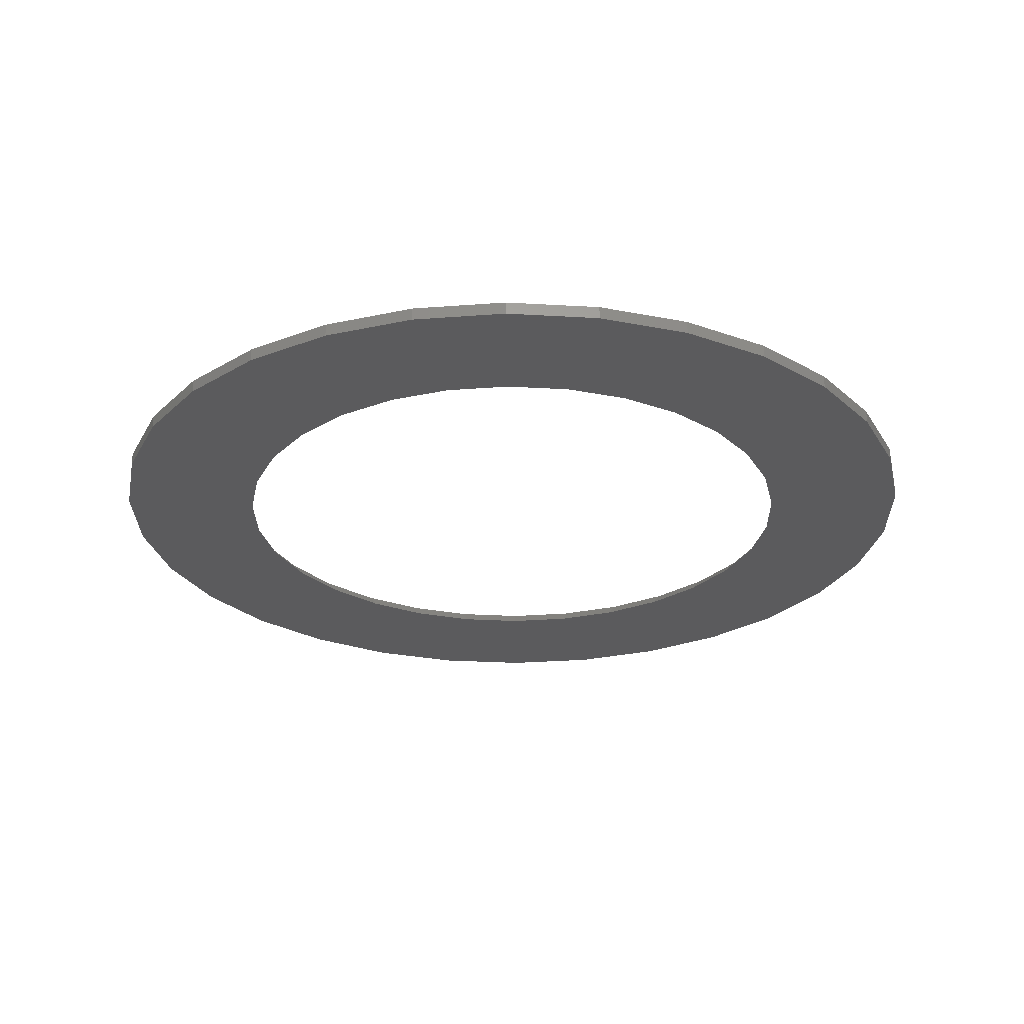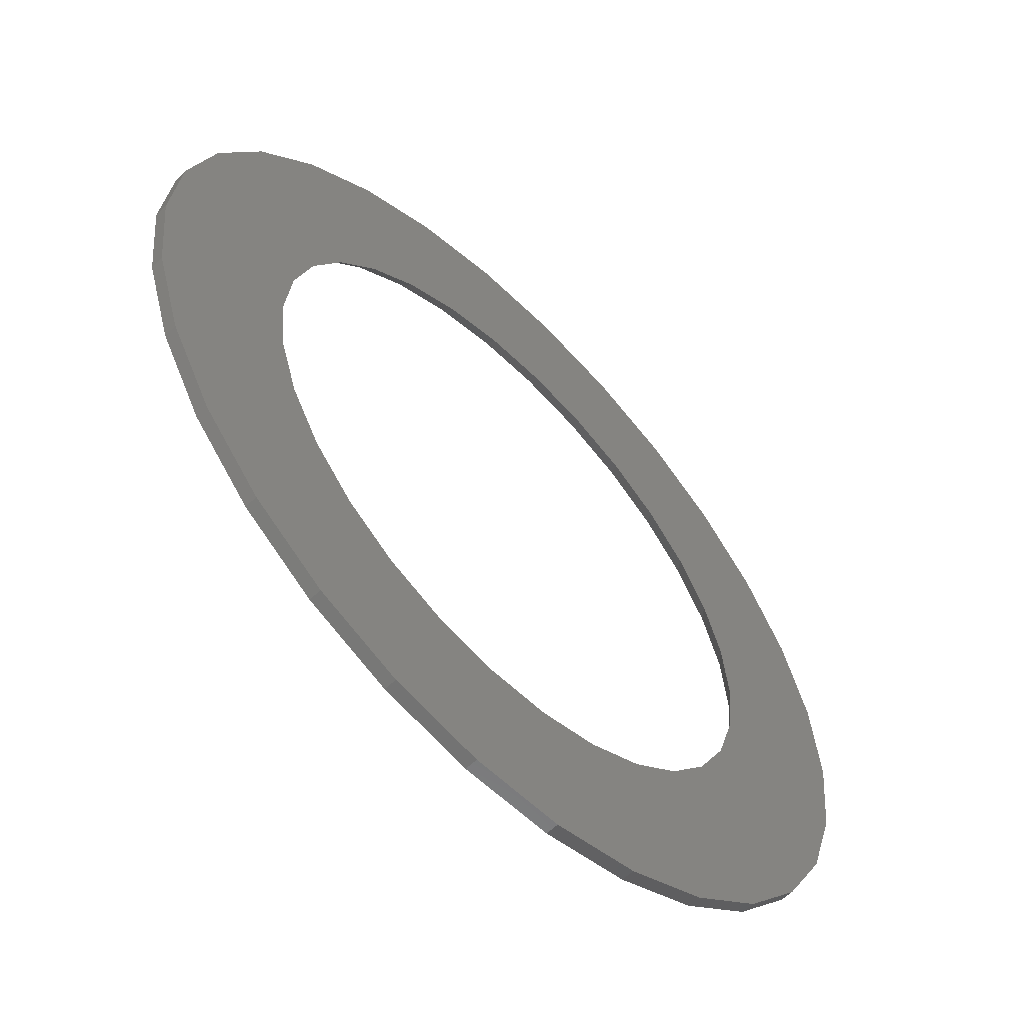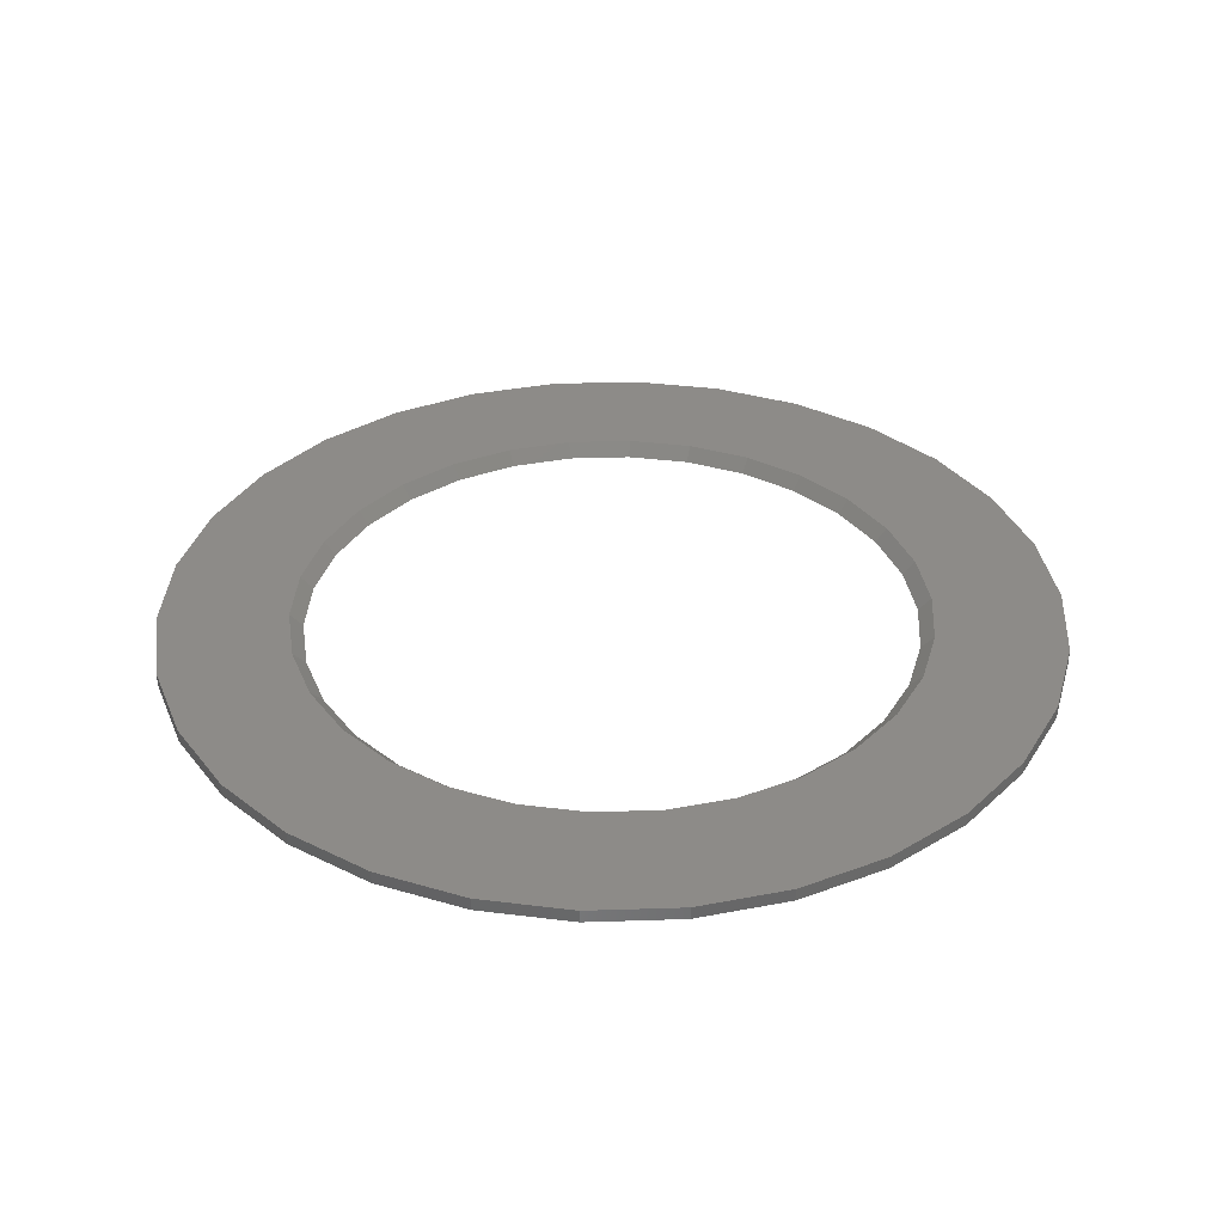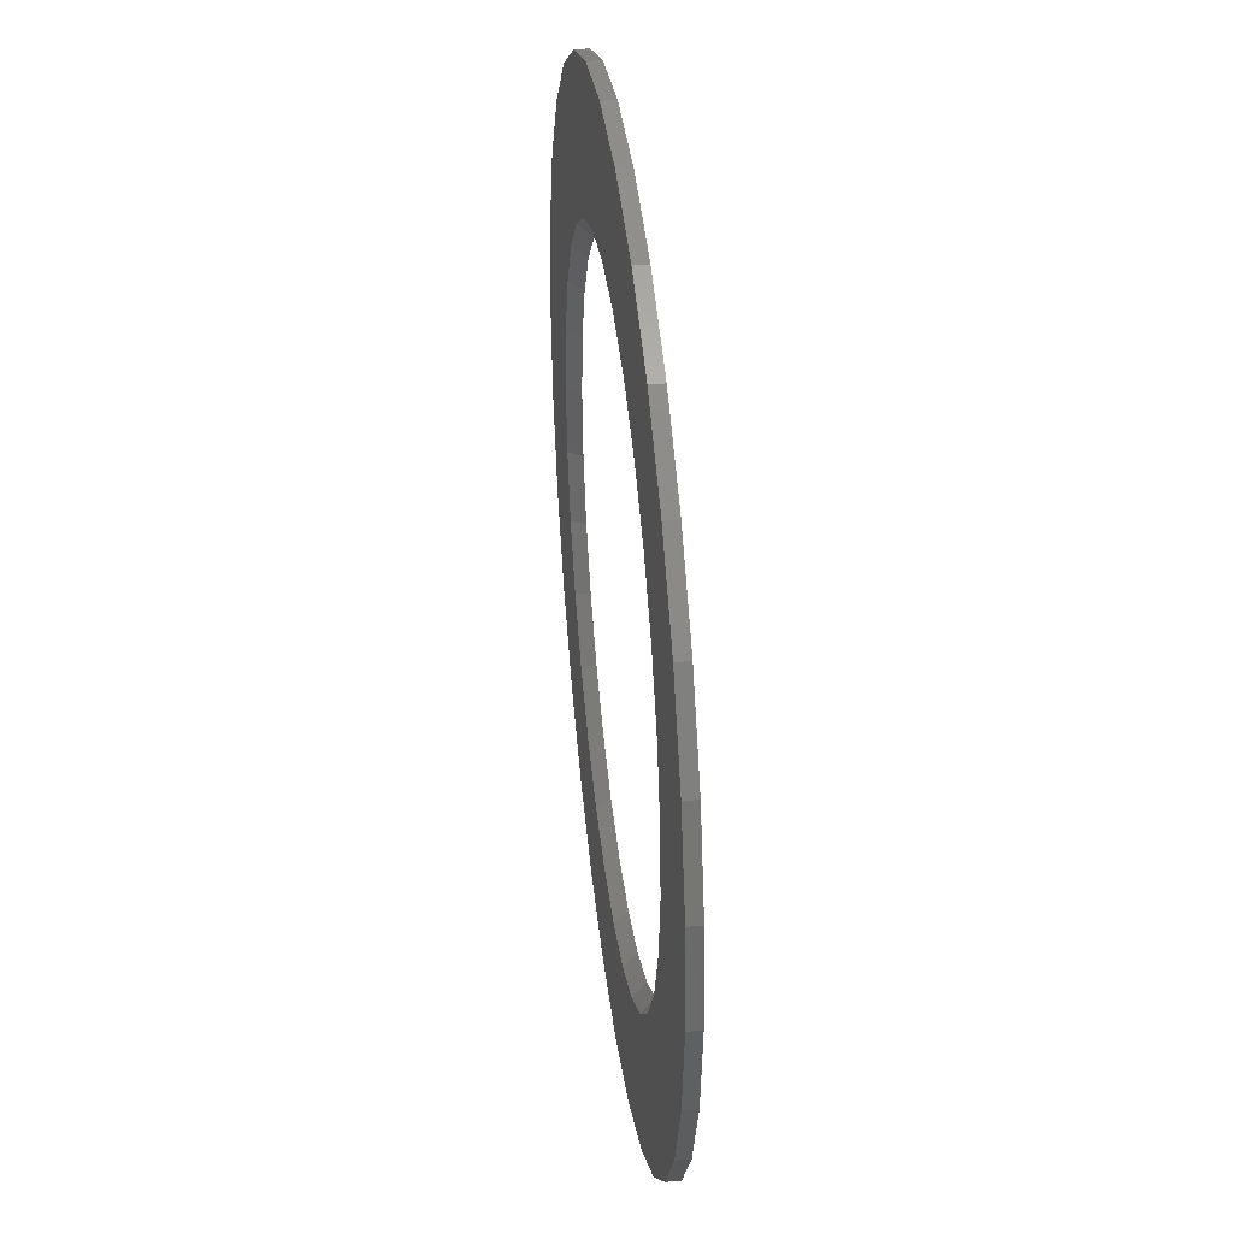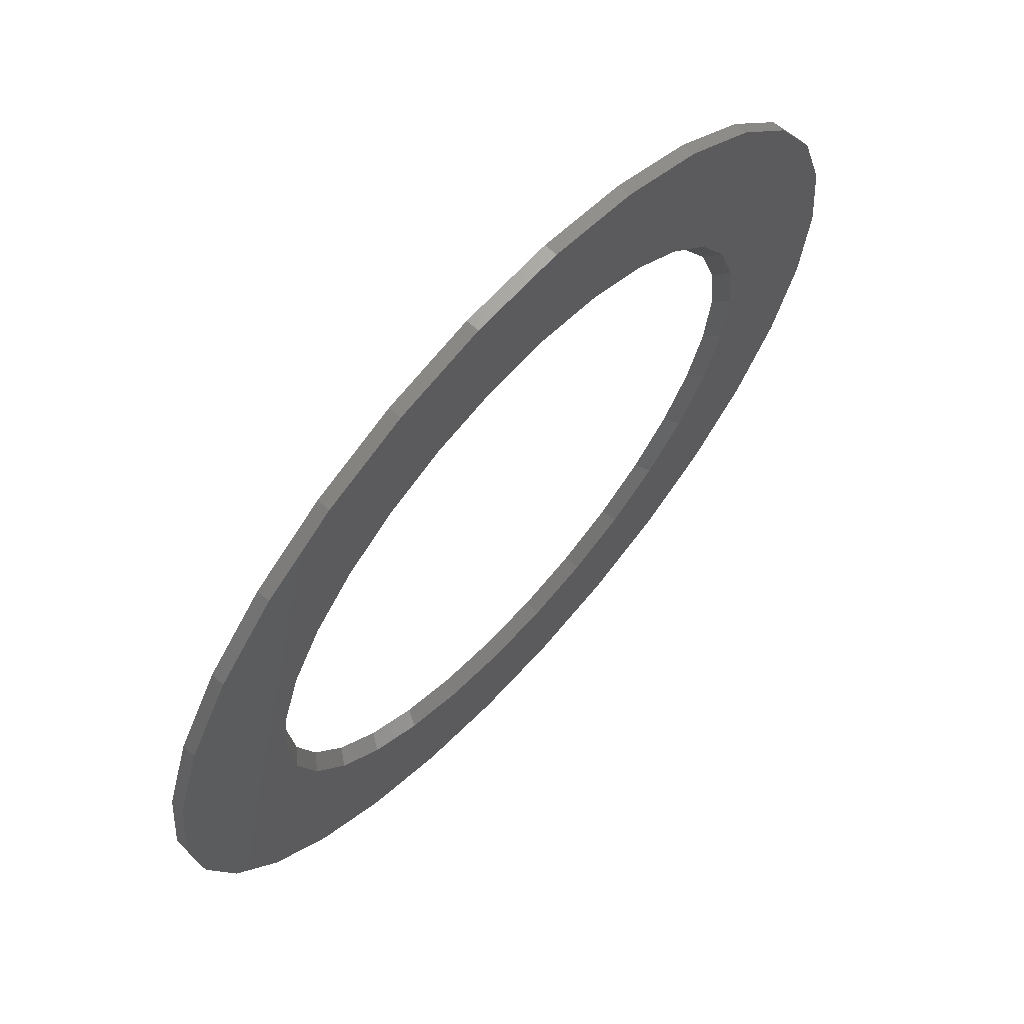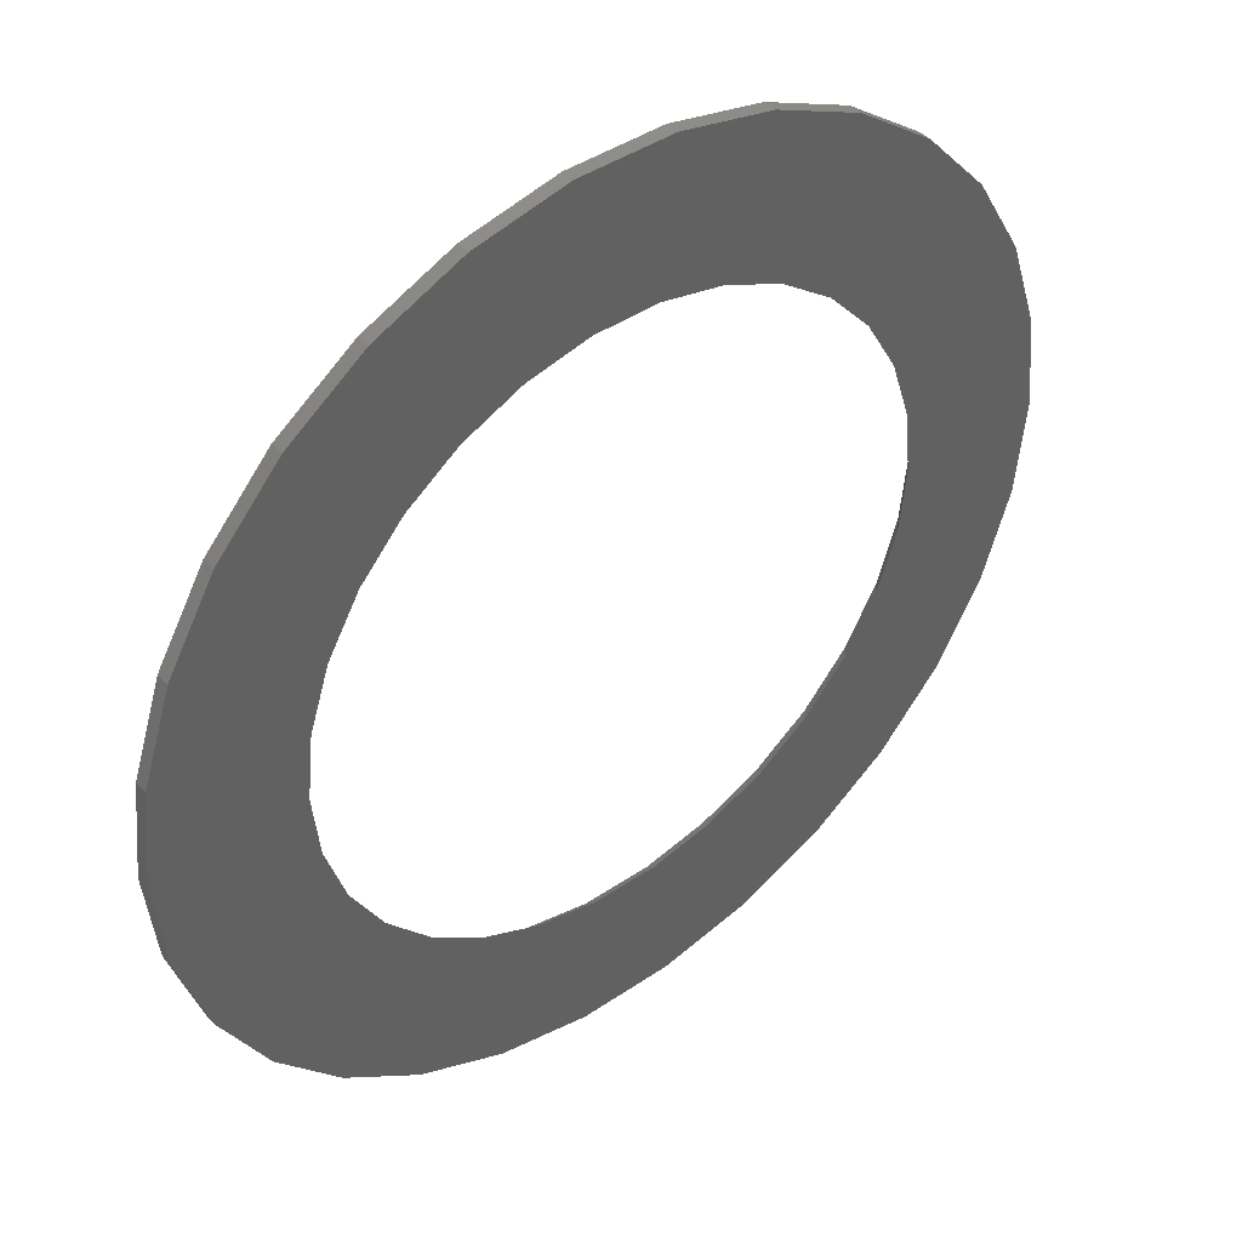
<metadata>
{"format":"stl","ext":"stl","renderer":"f3d","projection":"perspective","resolution":1024,"background":"white","views":[{"elev":-26.8,"azim":-101.2,"up":"+Z"},{"elev":-58.6,"azim":134.8,"up":"+Y"},{"elev":35.0,"azim":-122.5,"up":"+Z"},{"elev":40.0,"azim":83.1,"up":"+Y"},{"elev":66.1,"azim":-47.8,"up":"+Y"},{"elev":42.7,"azim":141.0,"up":"+Y"}]}
</metadata>
<code>
# stl→obj: 176 verts, 352 faces
v 0.345 0 0.32
v 0.3375 0.07173 0.31
v 0.3375 0.07173 0.32
v 0.345 0 0.31
v -0.345 0 0.31
v -0.3375 0.07173 0.32
v -0.3375 0.07173 0.31
v -0.345 0 0.32
v 0.03606 0.3431 0.31
v -0.03606 0.3431 0.32
v 0.03606 0.3431 0.32
v -0.03606 0.3431 0.31
v -0.03606 -0.3431 0.31
v 0.03606 -0.3431 0.32
v -0.03606 -0.3431 0.32
v 0.03606 -0.3431 0.31
v 0.2791 0.2028 0.32
v 0.2308 0.2564 0.31
v 0.2308 0.2564 0.32
v 0.2791 0.2028 0.31
v -0.1725 0.2988 0.31
v -0.2308 0.2564 0.32
v -0.1725 0.2988 0.32
v -0.2308 0.2564 0.31
v -0.1066 0.3281 0.31
v -0.1066 0.3281 0.32
v 0.3152 0.1403 0.32
v 0.3152 0.1403 0.31
v 0.1725 0.2988 0.31
v 0.1066 0.3281 0.32
v 0.1725 0.2988 0.32
v 0.1066 0.3281 0.31
v -0.3152 0.1403 0.31
v -0.2791 0.2028 0.32
v -0.2791 0.2028 0.31
v -0.3152 0.1403 0.32
v 0.242 0.02807 0.32
v 0.2325 0.07281 0.32
v 0.245 0 0.32
v 0.2123 0.1196 0.32
v 0.242 -0.02807 0.32
v 0.2396 -0.05094 0.32
v 0.3375 -0.07173 0.32
v 0.2396 0.05094 0.32
v 0.1793 0.165 0.32
v 0.2238 0.09965 0.32
v 0.1982 0.144 0.32
v 0.1411 0.1987 0.32
v 0.1639 0.1821 0.32
v 0.1225 0.2122 0.32
v 0.1015 0.2215 0.32
v 0.07571 0.233 0.32
v 0.05322 0.2378 0.32
v 0.02561 0.2437 0.32
v -0.02561 0.2437 0.32
v -0.05322 0.2378 0.32
v -0.07571 0.233 0.32
v -0.1015 0.2215 0.32
v -0.1225 0.2122 0.32
v -0.1411 0.1987 0.32
v -0.1639 0.1821 0.32
v -0.1793 0.165 0.32
v -0.1982 0.144 0.32
v -0.2123 0.1196 0.32
v -0.2238 0.09965 0.32
v -0.2325 0.07281 0.32
v -0.2396 0.05094 0.32
v 0.2325 -0.07281 0.32
v 0.3152 -0.1403 0.32
v 0.2238 -0.09965 0.32
v 0.2123 -0.1196 0.32
v 0.2791 -0.2028 0.32
v 0.1982 -0.144 0.32
v 0.1793 -0.165 0.32
v 0.2308 -0.2564 0.32
v 0.1639 -0.1821 0.32
v 0.1411 -0.1987 0.32
v 0.1725 -0.2988 0.32
v 0.1225 -0.2122 0.32
v 0.1015 -0.2215 0.32
v 0.1066 -0.3281 0.32
v 0.07571 -0.233 0.32
v 0.05322 -0.2378 0.32
v 0.02561 -0.2437 0.32
v -0.02561 -0.2437 0.32
v -0.05322 -0.2378 0.32
v -0.1066 -0.3281 0.32
v -0.07571 -0.233 0.32
v -0.1015 -0.2215 0.32
v -0.1725 -0.2988 0.32
v -0.1225 -0.2122 0.32
v -0.1411 -0.1987 0.32
v -0.2308 -0.2564 0.32
v -0.1639 -0.1821 0.32
v -0.1793 -0.165 0.32
v -0.2791 -0.2028 0.32
v -0.1982 -0.144 0.32
v -0.2123 -0.1196 0.32
v -0.3152 -0.1403 0.32
v -0.2238 -0.09965 0.32
v -0.2325 -0.07281 0.32
v -0.3375 -0.07173 0.32
v -0.2396 -0.05094 0.32
v -0.242 -0.02807 0.32
v -0.245 0 0.32
v -0.242 0.02807 0.32
v 0.3375 -0.07173 0.31
v 0.2311 -0.03742 0.31
v 0.2263 -0.05979 0.31
v 0.3152 -0.1403 0.31
v 0.235 0 0.31
v 0.2089 -0.1055 0.31
v 0.2791 -0.2028 0.31
v 0.2311 0.03742 0.31
v 0.2299 0.04886 0.31
v 0.1649 -0.1661 0.31
v 0.2308 -0.2564 0.31
v 0.2299 -0.04886 0.31
v 0.2147 -0.09558 0.31
v 0.1901 -0.1381 0.31
v 0.1268 -0.1968 0.31
v 0.1725 -0.2988 0.31
v 0.1572 -0.1746 0.31
v 0.1175 -0.2035 0.31
v 0.107 -0.2082 0.31
v 0.1066 -0.3281 0.31
v 0.07262 -0.2235 0.31
v 0.06137 -0.2259 0.31
v 0.02456 -0.2337 0.31
v -0.02456 -0.2337 0.31
v -0.06137 -0.2259 0.31
v -0.1066 -0.3281 0.31
v -0.07262 -0.2235 0.31
v -0.107 -0.2082 0.31
v -0.1725 -0.2988 0.31
v -0.1175 -0.2035 0.31
v -0.1268 -0.1968 0.31
v -0.2308 -0.2564 0.31
v -0.1572 -0.1746 0.31
v -0.1649 -0.1661 0.31
v -0.2791 -0.2028 0.31
v -0.1901 -0.1381 0.31
v -0.2089 -0.1055 0.31
v -0.3152 -0.1403 0.31
v -0.2147 -0.09558 0.31
v -0.2263 -0.05979 0.31
v -0.3375 -0.07173 0.31
v -0.2299 -0.04886 0.31
v 0.2263 0.05979 0.31
v 0.2147 0.09558 0.31
v 0.2089 0.1055 0.31
v 0.1901 0.1381 0.31
v 0.1649 0.1661 0.31
v 0.1572 0.1746 0.31
v 0.1268 0.1968 0.31
v 0.1175 0.2035 0.31
v 0.107 0.2082 0.31
v 0.07262 0.2235 0.31
v 0.06137 0.2259 0.31
v 0.02456 0.2337 0.31
v -0.02456 0.2337 0.31
v -0.06137 0.2259 0.31
v -0.07262 0.2235 0.31
v -0.107 0.2082 0.31
v -0.1175 0.2035 0.31
v -0.1268 0.1968 0.31
v -0.1572 0.1746 0.31
v -0.1649 0.1661 0.31
v -0.1901 0.1381 0.31
v -0.2089 0.1055 0.31
v -0.2147 0.09558 0.31
v -0.2263 0.05979 0.31
v -0.2299 0.04886 0.31
v -0.2311 0.03742 0.31
v -0.235 0 0.31
v -0.2311 -0.03742 0.31
f 1 2 3
f 2 1 4
f 5 6 7
f 6 5 8
f 9 10 11
f 10 9 12
f 13 14 15
f 14 13 16
f 17 18 19
f 18 17 20
f 21 22 23
f 22 21 24
f 25 23 26
f 23 25 21
f 27 20 17
f 20 27 28
f 3 28 27
f 28 3 2
f 29 30 31
f 30 29 32
f 32 11 30
f 11 32 9
f 18 31 19
f 31 18 29
f 33 34 35
f 34 33 36
f 35 22 24
f 22 35 34
f 7 36 33
f 36 7 6
f 37 1 3
f 38 3 27
f 1 37 39
f 40 27 17
f 41 1 39
f 42 43 41
f 1 41 43
f 3 44 37
f 3 38 44
f 45 17 19
f 27 46 38
f 27 40 46
f 17 47 40
f 17 45 47
f 48 19 31
f 19 49 45
f 19 48 49
f 31 50 48
f 51 31 30
f 31 51 50
f 30 52 51
f 30 53 52
f 11 53 30
f 11 54 53
f 11 55 54
f 10 55 11
f 10 56 55
f 26 56 10
f 56 26 57
f 57 26 58
f 23 58 26
f 58 23 59
f 59 23 60
f 22 60 23
f 60 22 61
f 61 22 62
f 34 62 22
f 62 34 63
f 63 34 64
f 36 64 34
f 64 36 65
f 65 36 66
f 6 66 36
f 66 6 67
f 68 43 42
f 43 68 69
f 70 69 68
f 71 69 70
f 69 71 72
f 73 72 71
f 74 72 73
f 72 74 75
f 76 75 74
f 77 75 76
f 75 77 78
f 79 78 77
f 80 78 79
f 78 80 81
f 82 81 80
f 83 81 82
f 83 14 81
f 84 14 83
f 85 14 84
f 85 15 14
f 86 15 85
f 87 86 88
f 87 88 89
f 86 87 15
f 90 89 91
f 90 91 92
f 93 92 94
f 89 90 87
f 93 94 95
f 96 95 97
f 96 97 98
f 99 98 100
f 92 93 90
f 99 100 101
f 102 101 103
f 102 103 104
f 8 104 105
f 67 6 106
f 95 96 93
f 8 106 6
f 98 99 96
f 106 8 105
f 101 102 99
f 104 8 102
f 12 26 10
f 26 12 25
f 43 4 1
f 4 43 107
f 108 4 107
f 109 107 110
f 4 108 111
f 112 110 113
f 114 4 111
f 115 2 114
f 4 114 2
f 116 113 117
f 107 118 108
f 107 109 118
f 110 119 109
f 110 112 119
f 113 120 112
f 121 117 122
f 113 116 120
f 117 123 116
f 117 121 123
f 122 124 121
f 122 125 124
f 126 125 122
f 126 127 125
f 126 128 127
f 16 128 126
f 16 129 128
f 16 130 129
f 13 130 16
f 13 131 130
f 132 131 13
f 131 132 133
f 132 134 133
f 135 134 132
f 134 135 136
f 136 135 137
f 138 137 135
f 137 138 139
f 139 138 140
f 141 140 138
f 140 141 142
f 142 141 143
f 144 143 141
f 143 144 145
f 145 144 146
f 147 146 144
f 146 147 148
f 149 2 115
f 2 149 28
f 150 28 149
f 151 28 150
f 28 151 20
f 152 20 151
f 153 20 152
f 20 153 18
f 154 18 153
f 155 18 154
f 18 155 29
f 156 29 155
f 157 29 156
f 157 32 29
f 158 32 157
f 159 32 158
f 159 9 32
f 160 9 159
f 161 9 160
f 161 12 9
f 162 12 161
f 25 162 163
f 162 25 12
f 164 25 163
f 21 164 165
f 21 165 166
f 24 166 167
f 24 167 168
f 164 21 25
f 35 168 169
f 35 169 170
f 33 170 171
f 33 171 172
f 7 172 173
f 166 24 21
f 7 173 174
f 5 174 175
f 148 147 176
f 168 35 24
f 5 176 147
f 170 33 35
f 176 5 175
f 172 7 33
f 174 5 7
f 75 113 72
f 113 75 117
f 69 107 43
f 107 69 110
f 72 110 69
f 110 72 113
f 138 90 93
f 90 138 135
f 141 99 144
f 99 141 96
f 122 75 78
f 75 122 117
f 132 15 87
f 15 132 13
f 135 87 90
f 87 135 132
f 138 96 141
f 96 138 93
f 144 102 147
f 102 144 99
f 147 8 5
f 8 147 102
f 126 78 81
f 78 126 122
f 16 81 14
f 81 16 126
f 37 111 39
f 111 37 114
f 50 157 156
f 157 50 51
f 123 77 76
f 77 123 121
f 175 104 176
f 104 175 105
f 149 44 38
f 44 149 115
f 112 70 119
f 70 112 71
f 125 79 124
f 79 125 80
f 130 86 85
f 86 130 131
f 65 170 64
f 170 65 171
f 52 159 158
f 159 52 53
f 49 153 45
f 153 49 154
f 114 44 115
f 44 114 37
f 111 41 39
f 41 111 108
f 116 76 74
f 76 116 123
f 42 108 118
f 108 42 41
f 109 42 118
f 42 109 68
f 121 79 77
f 79 121 124
f 129 85 84
f 85 129 130
f 128 82 127
f 82 128 83
f 103 146 148
f 146 103 101
f 103 176 104
f 176 103 148
f 142 95 140
f 95 142 97
f 88 131 133
f 131 88 86
f 106 175 174
f 175 106 105
f 61 168 167
f 168 61 62
f 64 169 63
f 169 64 170
f 59 166 165
f 166 59 60
f 58 163 57
f 163 58 164
f 67 174 173
f 174 67 106
f 67 172 66
f 172 67 173
f 50 155 48
f 155 50 156
f 48 154 49
f 154 48 155
f 151 46 40
f 46 151 150
f 119 68 109
f 68 119 70
f 129 83 128
f 83 129 84
f 101 145 146
f 145 101 100
f 140 94 139
f 94 140 95
f 137 91 136
f 91 137 92
f 139 92 137
f 92 139 94
f 60 167 166
f 167 60 61
f 66 171 65
f 171 66 172
f 158 51 52
f 51 158 157
f 150 38 46
f 38 150 149
f 120 71 112
f 71 120 73
f 120 74 73
f 74 120 116
f 127 80 125
f 80 127 82
f 98 142 143
f 142 98 97
f 100 143 145
f 143 100 98
f 59 164 58
f 164 59 165
f 161 54 55
f 54 161 160
f 160 53 54
f 53 160 159
f 62 169 168
f 169 62 63
f 45 152 47
f 152 45 153
f 152 40 47
f 40 152 151
f 133 89 88
f 89 133 134
f 91 134 136
f 134 91 89
f 57 162 56
f 162 57 163
f 56 161 55
f 161 56 162

</code>
